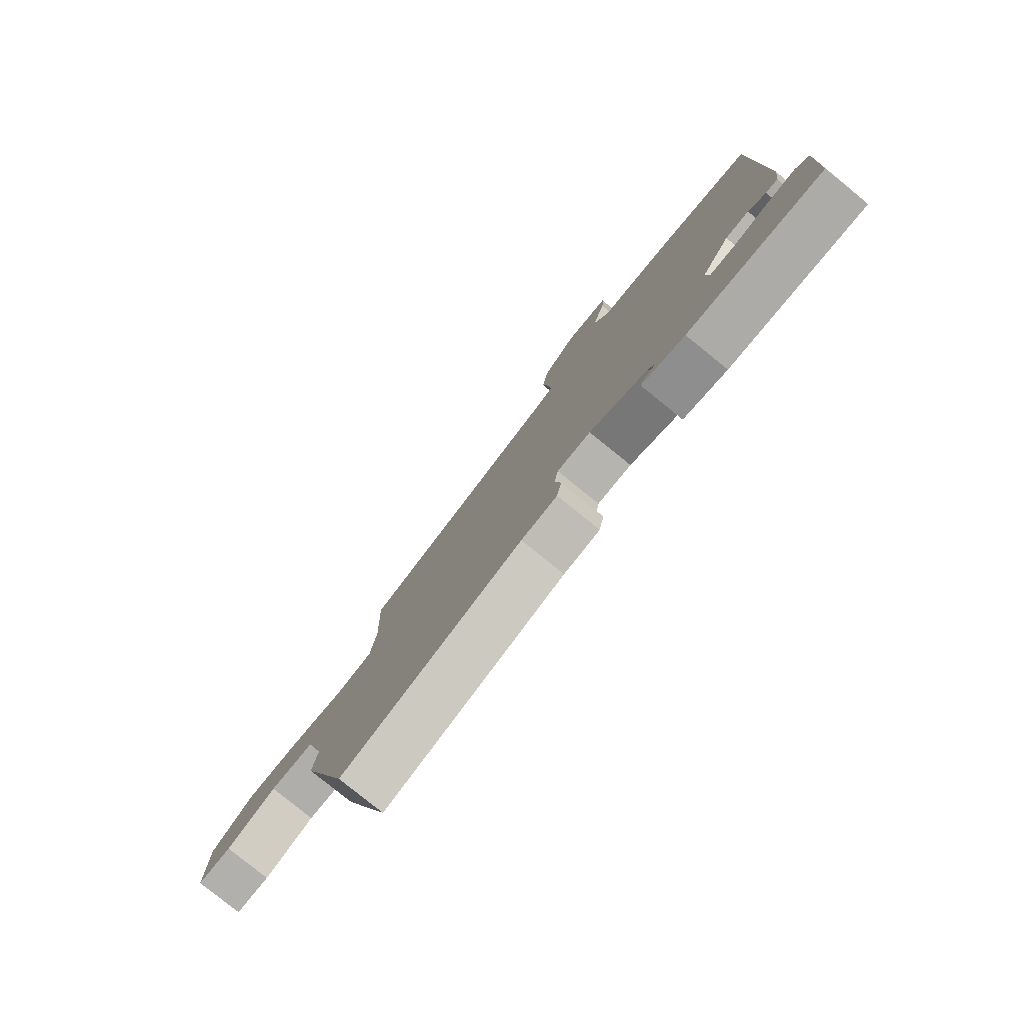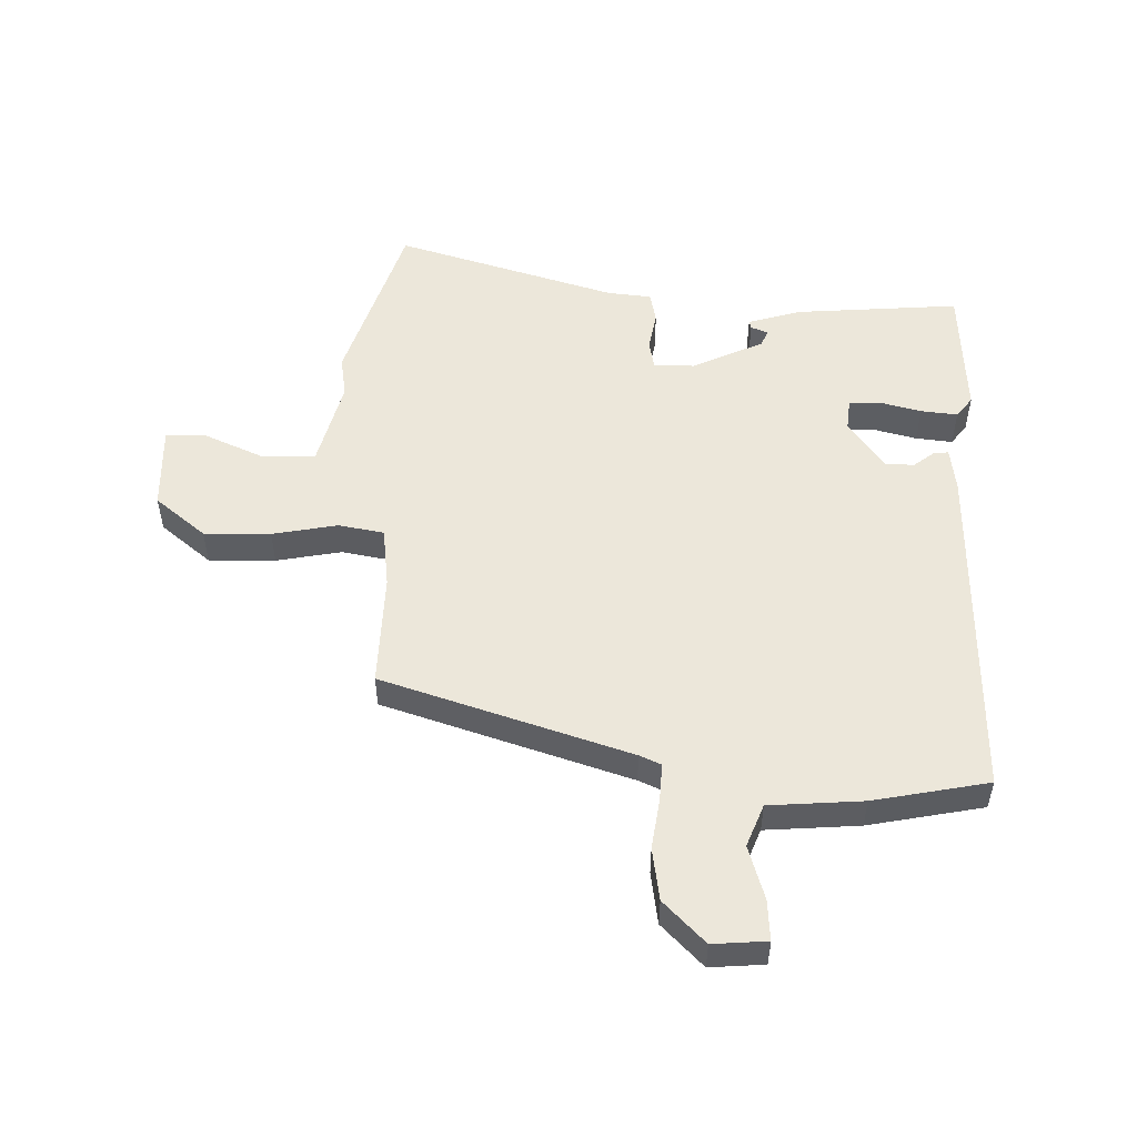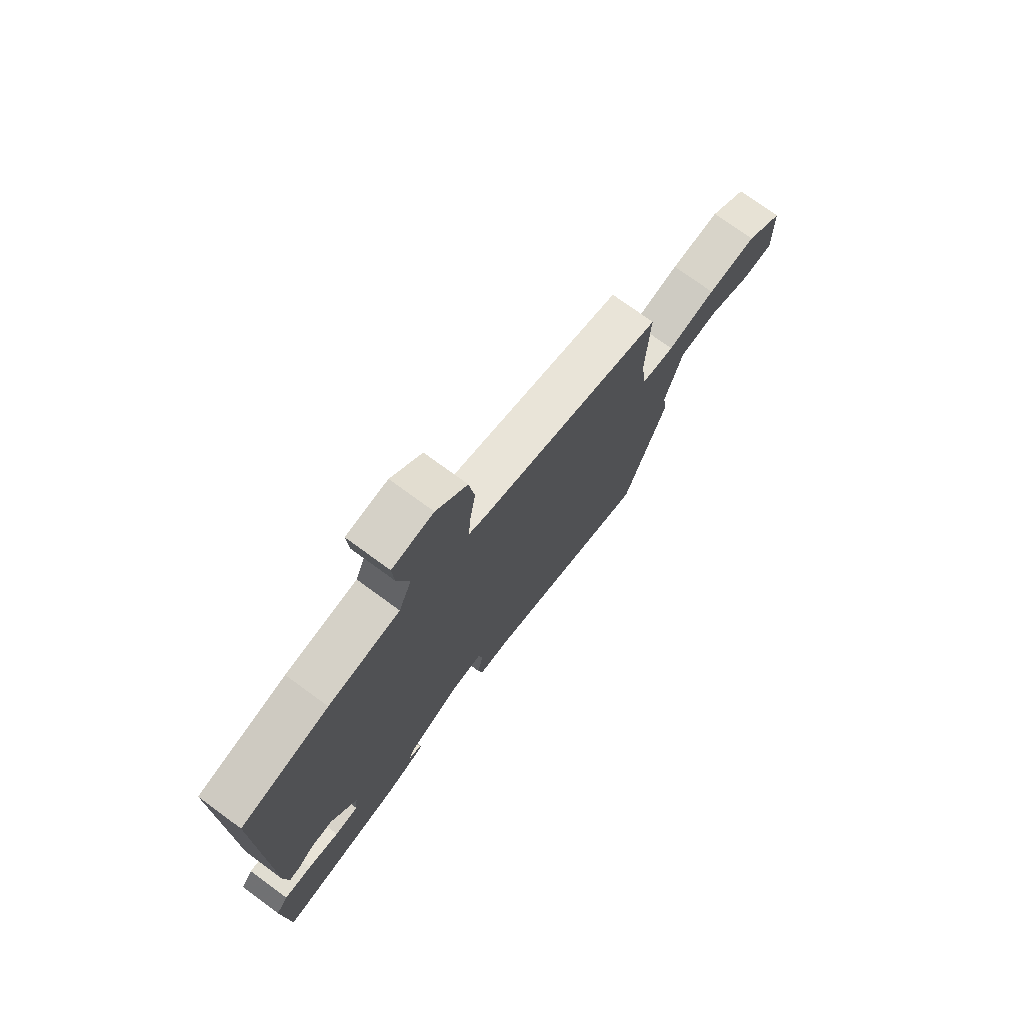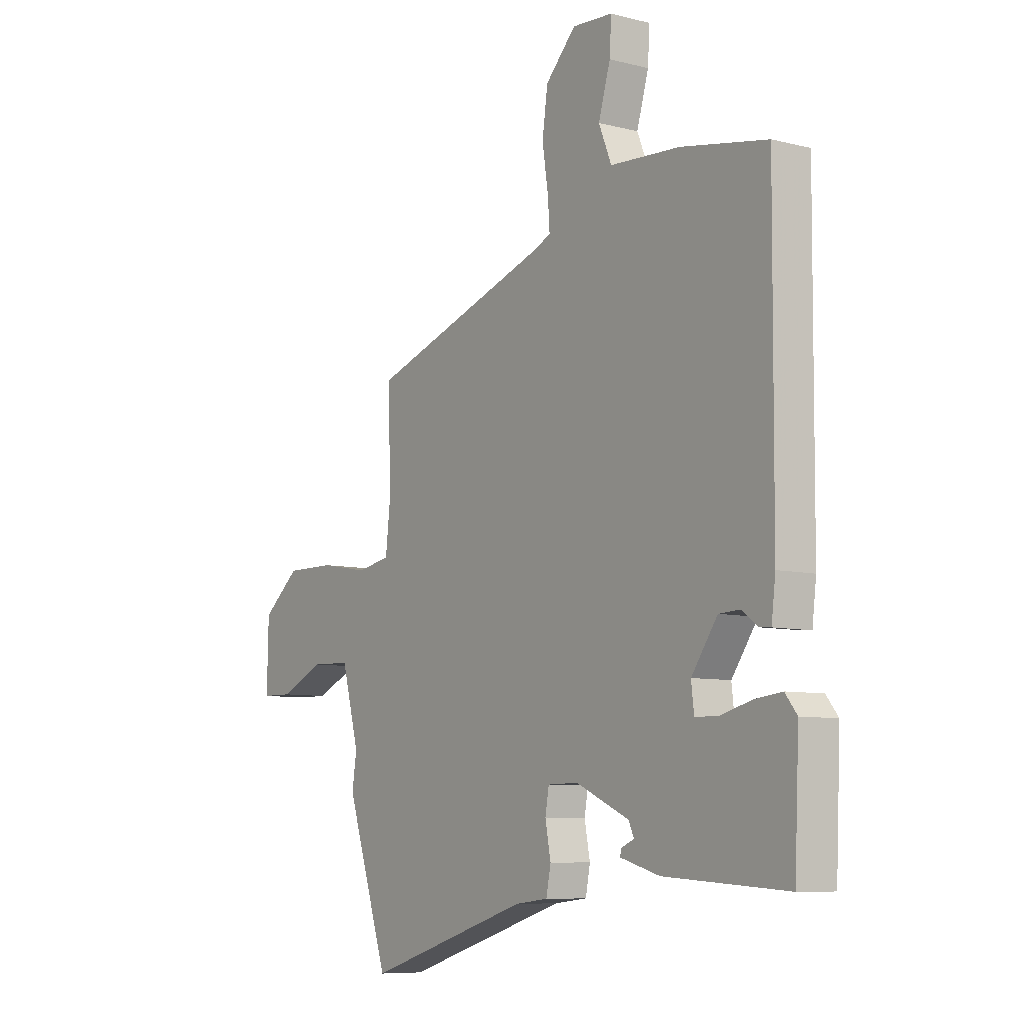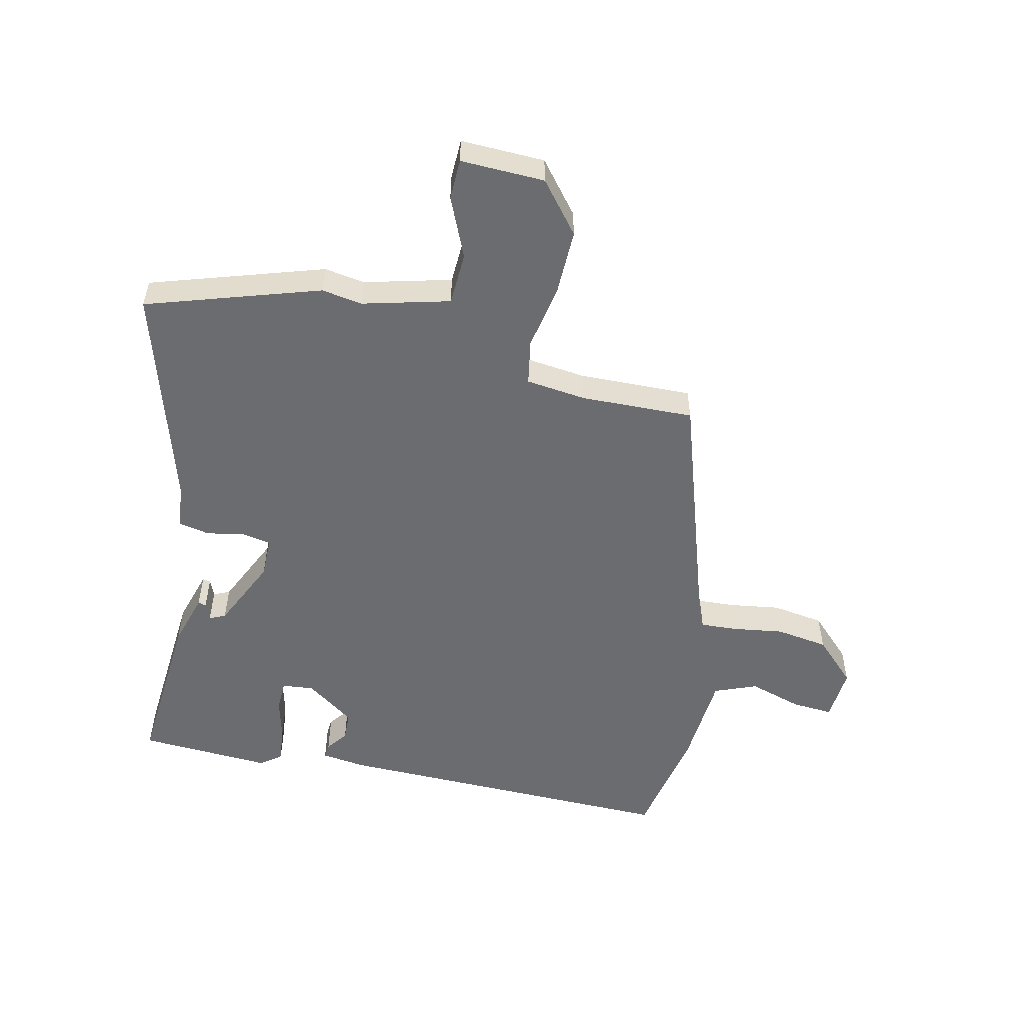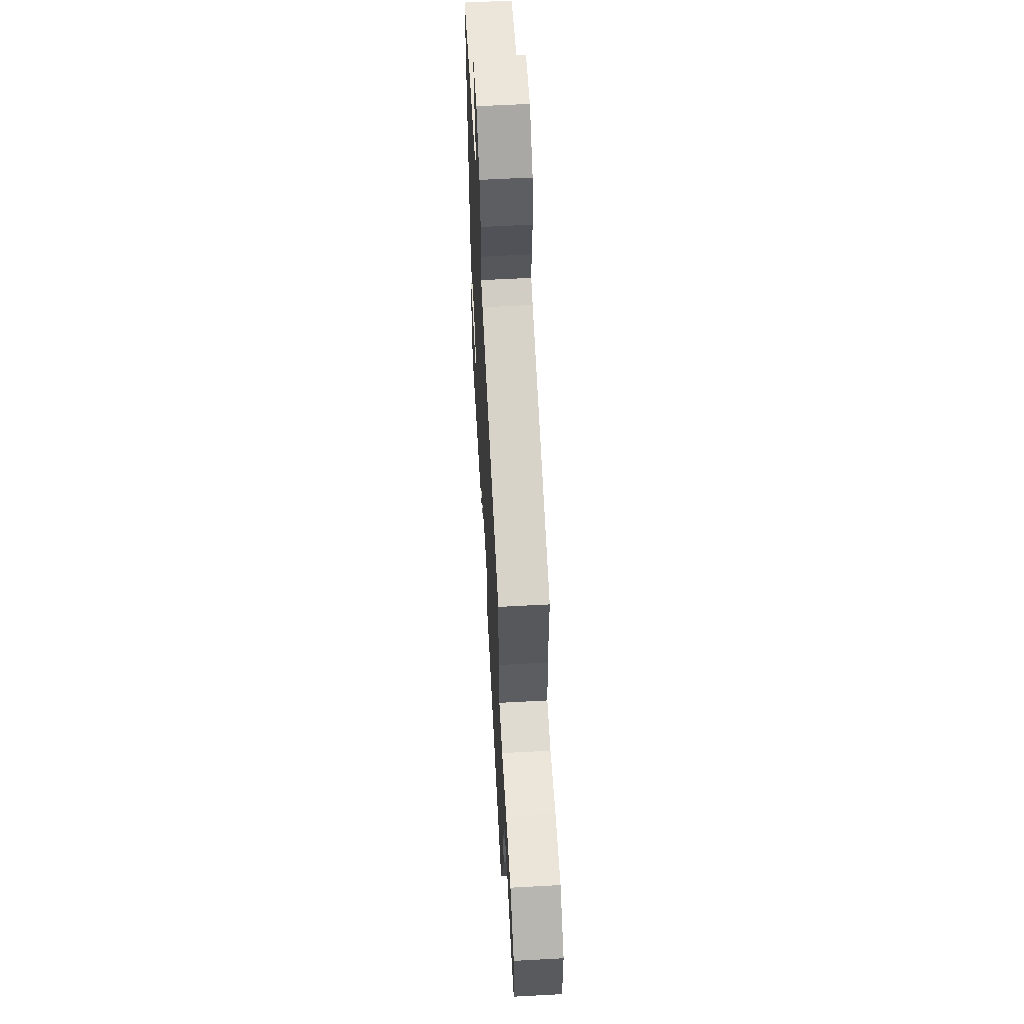
<metadata>
{"format":"obj","ext":"obj","renderer":"f3d","projection":"perspective","resolution":1024,"background":"white","views":[{"elev":-79.6,"azim":51.0,"up":"+Z"},{"elev":52.5,"azim":0.8,"up":"+Y"},{"elev":74.8,"azim":126.2,"up":"+Z"},{"elev":-8.0,"azim":54.7,"up":"+Z"},{"elev":-53.7,"azim":-103.2,"up":"+Y"},{"elev":59.3,"azim":-93.2,"up":"+Z"}]}
</metadata>
<code>
v -0.458 0.07 0.326
v -0.055 0.07 0.46
v -0.02 0.07 0.476
v -0.024 0.07 0.536
v -0.037 0.07 0.62
v -0.025 0.07 0.706
v 0.042 0.07 0.775
v 0.131 0.07 0.769
v 0.127 0.07 0.702
v 0.101 0.07 0.614
v 0.129 0.07 0.545
v 0.283 0.07 0.535
v 0.472 0.07 0.5
v 0.468 0.07 -0.068
v 0.459 0.07 -0.141
v 0.435 0.07 -0.139
v 0.4 0.07 -0.113
v 0.353 0.07 -0.115
v 0.296 0.07 -0.196
v 0.302 0.07 -0.248
v 0.353 0.07 -0.249
v 0.421 0.07 -0.231
v 0.481 0.07 -0.224
v 0.507 0.07 -0.257
v 0.497 0.07 -0.475
v 0.227 0.07 -0.457
v 0.14 0.07 -0.432
v 0.143 0.07 -0.419
v 0.171 0.07 -0.407
v 0.159 0.07 -0.381
v 0.042 0.07 -0.328
v -0.025 0.07 -0.329
v -0.033 0.07 -0.376
v -0.021 0.07 -0.439
v -0.031 0.07 -0.49
v -0.103 0.07 -0.498
v -0.464 0.07 -0.61
v -0.557 0.07 -0.328
v -0.547 0.07 -0.261
v -0.585 0.07 -0.119
v -0.672 0.07 -0.116
v -0.77 0.07 -0.16
v -0.837 0.07 -0.159
v -0.834 0.07 -0.021
v -0.752 0.07 0.047
v -0.643 0.07 0.046
v -0.536 0.07 0.027
v -0.462 0.07 0.041
v -0.451 0.07 0.14
v -0.458 0 0.326
v -0.055 0 0.46
v -0.02 0 0.476
v -0.024 0 0.536
v -0.037 0 0.62
v -0.025 0 0.706
v 0.042 0 0.775
v 0.131 0 0.769
v 0.127 0 0.702
v 0.101 0 0.614
v 0.129 0 0.545
v 0.283 0 0.535
v 0.472 0 0.5
v 0.468 0 -0.068
v 0.459 0 -0.141
v 0.435 0 -0.139
v 0.4 0 -0.113
v 0.353 0 -0.115
v 0.296 0 -0.196
v 0.302 0 -0.248
v 0.353 0 -0.249
v 0.421 0 -0.231
v 0.481 0 -0.224
v 0.507 0 -0.257
v 0.497 0 -0.475
v 0.227 0 -0.457
v 0.14 0 -0.432
v 0.143 0 -0.419
v 0.171 0 -0.407
v 0.159 0 -0.381
v 0.042 0 -0.328
v -0.025 0 -0.329
v -0.033 0 -0.376
v -0.021 0 -0.439
v -0.031 0 -0.49
v -0.103 0 -0.498
v -0.464 0 -0.61
v -0.557 0 -0.328
v -0.547 0 -0.261
v -0.585 0 -0.119
v -0.672 0 -0.116
v -0.77 0 -0.16
v -0.837 0 -0.159
v -0.834 0 -0.021
v -0.752 0 0.047
v -0.643 0 0.046
v -0.536 0 0.027
v -0.462 0 0.041
v -0.451 0 0.14
f 44 45 46 47
f 42 43 44 47
f 41 42 47 48
f 40 41 48
f 39 40 48
f 36 37 38 39
f 36 39 48
f 33 34 35 36
f 32 33 36 48
f 31 32 48 49
f 26 27 28 29
f 26 29 30
f 25 26 30
f 21 22 23 24
f 20 21 24 25
f 14 15 16 17
f 14 17 18
f 11 12 13 14
f 11 14 18
f 10 11 18 19
f 8 9 10
f 7 8 10
f 4 5 6 7
f 3 4 7 10
f 31 49 1 2
f 20 25 30 31
f 20 31 2 3
f 3 10 19 20
f 96 95 94 93
f 96 93 92 91
f 97 96 91 90
f 97 90 89
f 97 89 88
f 88 87 86 85
f 97 88 85
f 85 84 83 82
f 97 85 82 81
f 98 97 81 80
f 78 77 76 75
f 79 78 75
f 79 75 74
f 73 72 71 70
f 74 73 70 69
f 66 65 64 63
f 67 66 63
f 63 62 61 60
f 67 63 60
f 68 67 60 59
f 59 58 57
f 59 57 56
f 56 55 54 53
f 59 56 53 52
f 51 50 98 80
f 80 79 74 69
f 52 51 80 69
f 69 68 59 52
f 1 50 51 2
f 2 51 52 3
f 3 52 53 4
f 4 53 54 5
f 5 54 55 6
f 6 55 56 7
f 7 56 57 8
f 8 57 58 9
f 9 58 59 10
f 10 59 60 11
f 11 60 61 12
f 12 61 62 13
f 13 62 63 14
f 14 63 64 15
f 15 64 65 16
f 16 65 66 17
f 17 66 67 18
f 18 67 68 19
f 19 68 69 20
f 20 69 70 21
f 21 70 71 22
f 22 71 72 23
f 23 72 73 24
f 24 73 74 25
f 25 74 75 26
f 26 75 76 27
f 27 76 77 28
f 28 77 78 29
f 29 78 79 30
f 30 79 80 31
f 31 80 81 32
f 32 81 82 33
f 33 82 83 34
f 34 83 84 35
f 35 84 85 36
f 36 85 86 37
f 37 86 87 38
f 38 87 88 39
f 39 88 89 40
f 40 89 90 41
f 41 90 91 42
f 42 91 92 43
f 43 92 93 44
f 44 93 94 45
f 45 94 95 46
f 46 95 96 47
f 47 96 97 48
f 48 97 98 49
f 49 98 50 1

</code>
